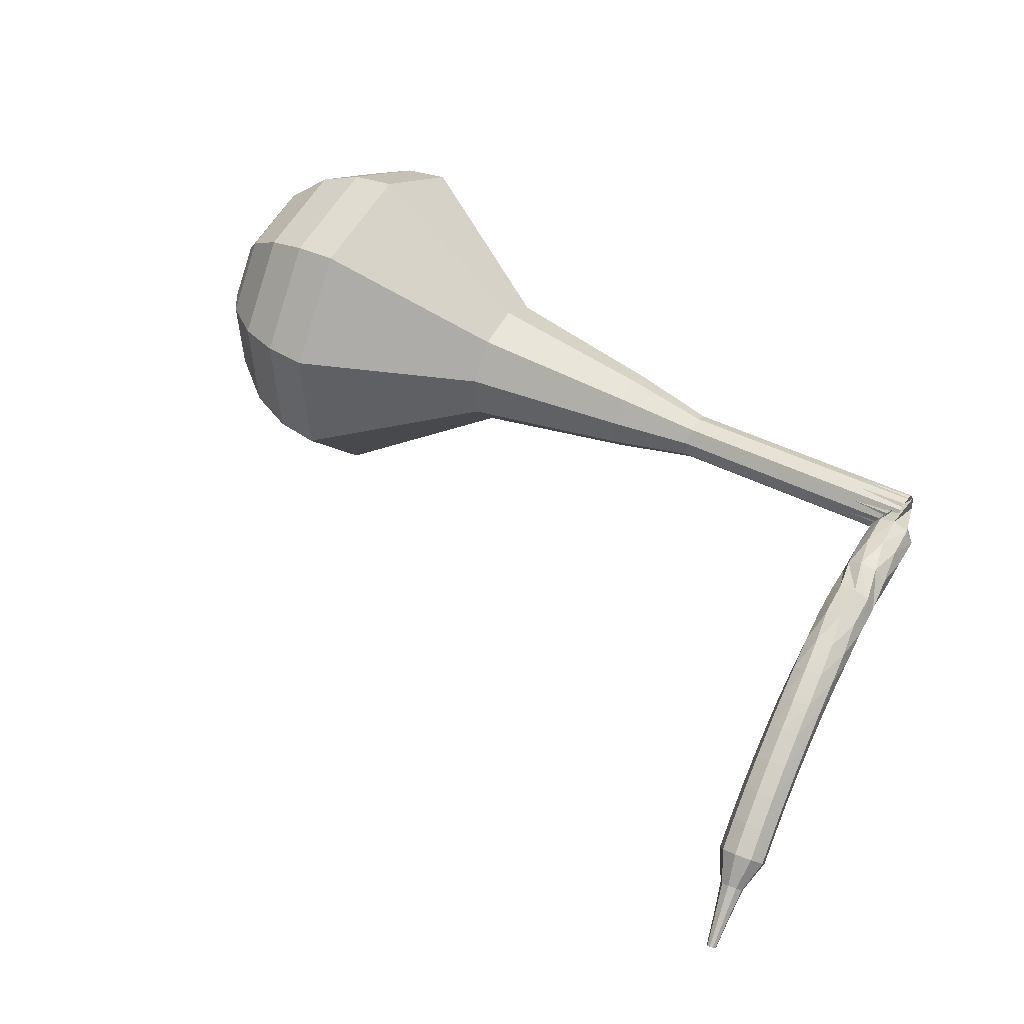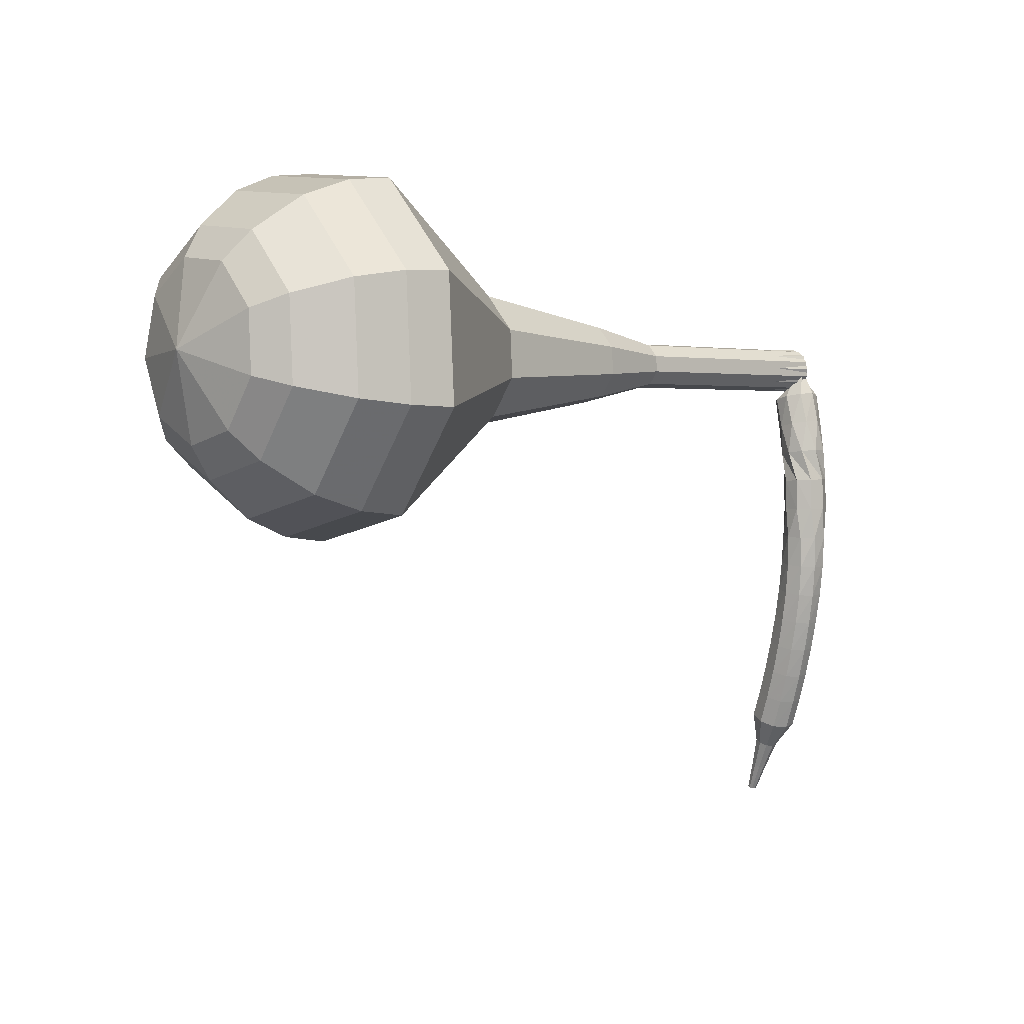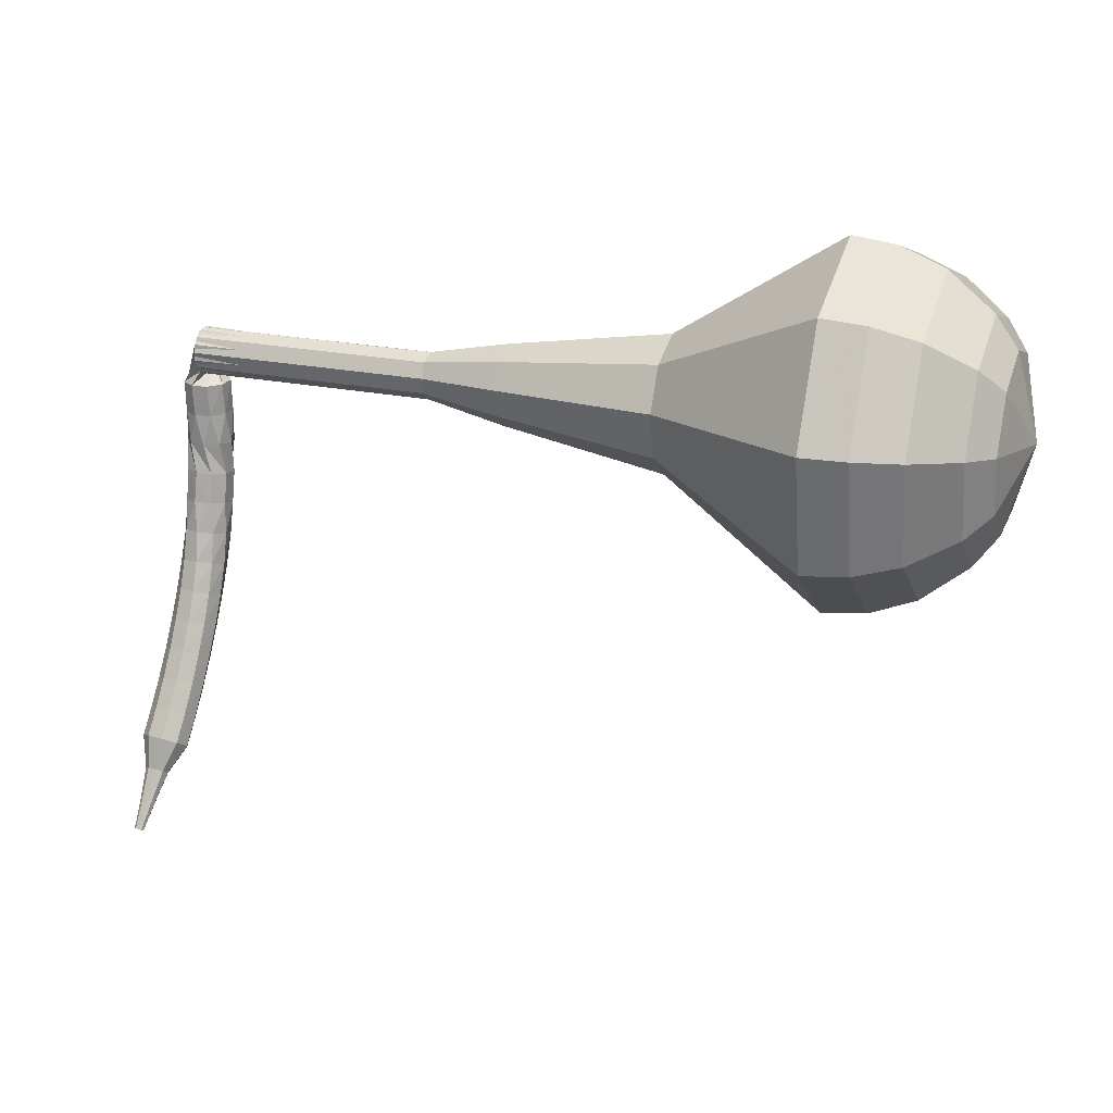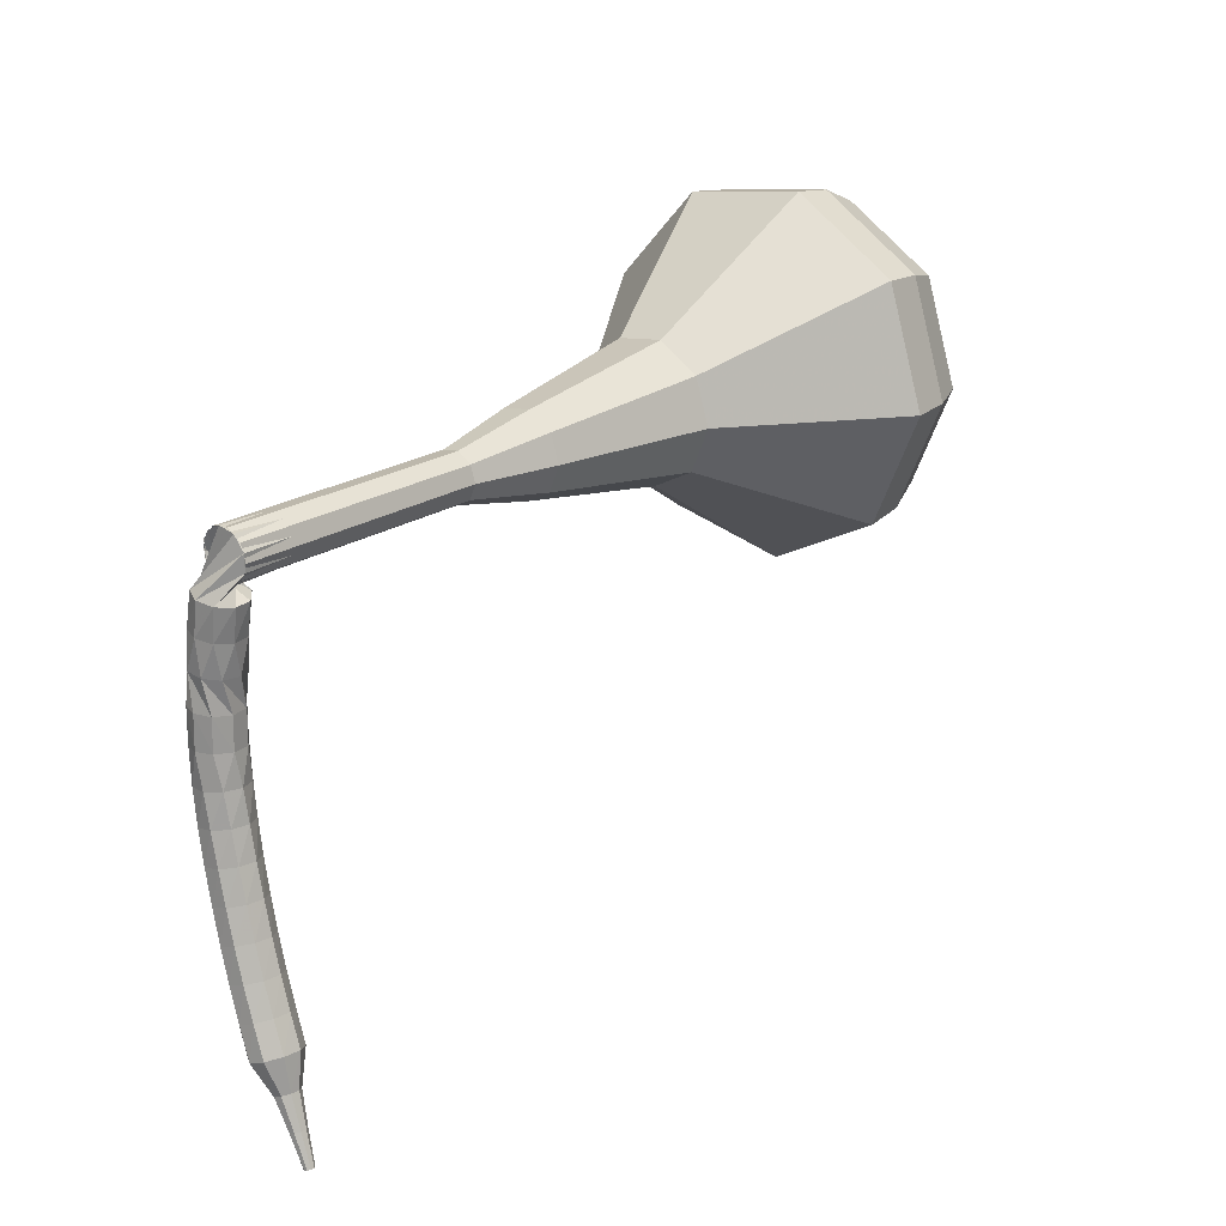
<metadata>
{"format":"obj","ext":"obj","renderer":"f3d","projection":"perspective","resolution":1024,"background":"white","views":[{"elev":60.2,"azim":-146.9,"up":"+Y"},{"elev":-2.5,"azim":129.4,"up":"+Z"},{"elev":13.8,"azim":11.2,"up":"+Z"},{"elev":24.9,"azim":-58.2,"up":"+Z"}]}
</metadata>
<code>
g tube1
v 162.8 148.3 152.7
v 162.8 149.4 149.5
v 163.2 152.4 147.8
v 163.7 155.7 148.4
v 164.2 157.8 151
v 164.3 157.8 154.4
v 164.1 155.6 157
v 163.7 152.3 157.6
v 163.2 149.4 155.9
v 162.8 148.3 152.7
v 163.9 149.4 152.7
v 164 150.3 150.3
v 164.2 152.4 149.1
v 164.6 154.9 149.5
v 164.9 156.4 151.4
v 165 156.4 153.9
v 164.9 154.8 155.8
v 164.6 152.4 156.2
v 164.2 150.3 155
v 163.9 149.4 152.7
v 165.4 152.9 152.6
v 165.4 152.9 152.6
v 165.4 152.9 152.6
v 165.4 152.9 152.6
v 165.4 152.9 152.6
v 165.4 152.9 152.6
v 165.4 152.9 152.6
v 165.4 152.9 152.6
v 165.4 152.9 152.6
v 165.4 152.9 152.6
v 130.8 159.1 154.4
v 130.7 158.8 153.8
v 130.6 158.3 153.4
v 130.5 157.6 153.5
v 130.5 157.2 154.1
v 130.5 157.1 154.8
v 130.6 157.6 155.3
v 130.7 158.2 155.4
v 130.8 158.8 155.1
v 130.8 159.1 154.4
v 131.6 158.4 153.1
v 131.4 157.7 153
v 130.9 157.3 152.9
v 130.2 157.4 153
v 129.7 157.9 153
v 129.6 158.5 153.1
v 130 159.1 153.2
v 130.7 159.3 153.2
v 131.3 159 153.2
v 131.6 158.4 153.1
v 131.6 158.7 151.8
v 131.5 158 151.7
v 130.9 157.6 151.6
v 130.2 157.6 151.7
v 129.7 158 151.7
v 129.6 158.7 151.8
v 129.9 159.3 151.9
v 130.6 159.5 151.9
v 131.2 159.3 151.8
v 131.6 158.7 151.8
v 131.4 159.1 150.4
v 131.5 158.5 150.4
v 131.2 157.9 150.4
v 130.5 157.6 150.4
v 129.9 157.9 150.4
v 129.6 158.5 150.5
v 129.7 159.1 150.5
v 130.2 159.6 150.5
v 130.9 159.6 150.5
v 131.4 159.1 150.4
v 130.5 159.7 149.1
v 131.1 159.4 149.1
v 131.5 158.9 149
v 131.3 158.2 149
v 130.8 157.7 149.1
v 130.1 157.7 149.1
v 129.6 158.2 149.1
v 129.5 158.9 149.2
v 129.8 159.5 149.1
v 130.5 159.7 149.1
v 129.8 159.4 147.8
v 130.4 159.6 147.7
v 131 159.4 147.7
v 131.4 158.8 147.7
v 131.2 158.1 147.7
v 130.7 157.7 147.8
v 130 157.7 147.8
v 129.5 158.2 147.8
v 129.4 158.8 147.8
v 129.8 159.4 147.8
v 129.5 159.1 146.4
v 130.1 159.5 146.3
v 130.7 159.4 146.3
v 131.2 158.9 146.3
v 131.2 158.2 146.4
v 130.8 157.7 146.5
v 130.1 157.5 146.5
v 129.5 157.9 146.6
v 129.3 158.5 146.5
v 129.5 159.1 146.4
v 129.3 158.9 145.1
v 129.8 159.3 144.9
v 130.5 159.2 144.9
v 131 158.8 144.9
v 131.1 158.1 145
v 130.8 157.5 145.1
v 130.1 157.3 145.3
v 129.5 157.6 145.3
v 129.2 158.2 145.2
v 129.3 158.9 145.1
v 129.1 158.5 143.8
v 129.6 159 143.6
v 130.3 159 143.5
v 130.8 158.6 143.5
v 131 157.9 143.7
v 130.7 157.3 143.9
v 130 157.1 144
v 129.4 157.3 144
v 129 157.9 143.9
v 129.1 158.5 143.8
v 128.9 158.2 142.5
v 129.4 158.6 142.3
v 130.1 158.6 142.2
v 130.6 158.2 142.2
v 130.8 157.6 142.4
v 130.5 157 142.6
v 129.9 156.8 142.7
v 129.2 157 142.8
v 128.9 157.5 142.7
v 128.9 158.2 142.5
v 128.7 157.8 141.2
v 129.2 158.2 141
v 129.9 158.2 140.9
v 130.4 157.9 140.9
v 130.6 157.2 141.1
v 130.3 156.6 141.3
v 129.7 156.4 141.5
v 129.1 156.6 141.5
v 128.7 157.1 141.4
v 128.7 157.8 141.2
v 128.5 157.3 140
v 129 157.8 139.7
v 129.6 157.8 139.6
v 130.2 157.4 139.6
v 130.4 156.8 139.8
v 130.1 156.2 140.1
v 129.5 156 140.3
v 128.9 156.1 140.3
v 128.5 156.7 140.2
v 128.5 157.3 140
v 128.3 156.8 138.7
v 128.7 157.2 138.5
v 129.4 157.3 138.3
v 130 156.9 138.4
v 130.2 156.3 138.6
v 129.9 155.7 138.9
v 129.3 155.5 139.1
v 128.7 155.7 139.1
v 128.3 156.2 139
v 128.3 156.8 138.7
v 128.1 156.3 137.5
v 128.5 156.7 137.2
v 129.2 156.7 137.1
v 129.7 156.4 137.1
v 130 155.8 137.4
v 129.7 155.2 137.7
v 129.1 155 137.9
v 128.5 155.1 138
v 128 155.6 137.8
v 128.1 156.3 137.5
v 128.3 155.5 136.3
v 128.5 155.7 136.2
v 128.8 155.7 136.1
v 129.1 155.6 136.1
v 129.2 155.3 136.3
v 129.1 155 136.4
v 128.8 154.9 136.5
v 128.5 154.9 136.6
v 128.3 155.2 136.5
v 128.3 155.5 136.3
v 128.2 154.9 135.2
v 128.3 155 135.1
v 128.5 155 135
v 128.7 154.9 135
v 128.8 154.7 135.1
v 128.7 154.5 135.2
v 128.5 154.4 135.3
v 128.3 154.5 135.3
v 128.2 154.7 135.3
v 128.2 154.9 135.2
v 128.1 154.2 134
v 128.1 154.3 133.9
v 128.3 154.3 133.9
v 128.4 154.2 133.9
v 128.4 154.1 134
v 128.4 154 134
v 128.3 154 134.1
v 128.1 154 134.1
v 128.1 154.1 134.1
v 128.1 154.2 134
f 1 2 12
f 12 11 1
f 2 3 13
f 13 12 2
f 3 4 14
f 14 13 3
f 4 5 15
f 15 14 4
f 5 6 16
f 16 15 5
f 6 7 17
f 17 16 6
f 7 8 18
f 18 17 7
f 8 9 19
f 19 18 8
f 9 10 20
f 20 19 9
f 11 12 22
f 22 21 11
f 12 13 23
f 23 22 12
f 13 14 24
f 24 23 13
f 14 15 25
f 25 24 14
f 15 16 26
f 26 25 15
f 16 17 27
f 27 26 16
f 17 18 28
f 28 27 17
f 18 19 29
f 29 28 18
f 19 20 30
f 30 29 19
f 21 22 32
f 32 31 21
f 22 23 33
f 33 32 22
f 23 24 34
f 34 33 23
f 24 25 35
f 35 34 24
f 25 26 36
f 36 35 25
f 26 27 37
f 37 36 26
f 27 28 38
f 38 37 27
f 28 29 39
f 39 38 28
f 29 30 40
f 40 39 29
f 31 32 42
f 42 41 31
f 32 33 43
f 43 42 32
f 33 34 44
f 44 43 33
f 34 35 45
f 45 44 34
f 35 36 46
f 46 45 35
f 36 37 47
f 47 46 36
f 37 38 48
f 48 47 37
f 38 39 49
f 49 48 38
f 39 40 50
f 50 49 39
f 41 42 52
f 52 51 41
f 42 43 53
f 53 52 42
f 43 44 54
f 54 53 43
f 44 45 55
f 55 54 44
f 45 46 56
f 56 55 45
f 46 47 57
f 57 56 46
f 47 48 58
f 58 57 47
f 48 49 59
f 59 58 48
f 49 50 60
f 60 59 49
f 51 52 62
f 62 61 51
f 52 53 63
f 63 62 52
f 53 54 64
f 64 63 53
f 54 55 65
f 65 64 54
f 55 56 66
f 66 65 55
f 56 57 67
f 67 66 56
f 57 58 68
f 68 67 57
f 58 59 69
f 69 68 58
f 59 60 70
f 70 69 59
f 61 62 72
f 72 71 61
f 62 63 73
f 73 72 62
f 63 64 74
f 74 73 63
f 64 65 75
f 75 74 64
f 65 66 76
f 76 75 65
f 66 67 77
f 77 76 66
f 67 68 78
f 78 77 67
f 68 69 79
f 79 78 68
f 69 70 80
f 80 79 69
f 71 72 82
f 82 81 71
f 72 73 83
f 83 82 72
f 73 74 84
f 84 83 73
f 74 75 85
f 85 84 74
f 75 76 86
f 86 85 75
f 76 77 87
f 87 86 76
f 77 78 88
f 88 87 77
f 78 79 89
f 89 88 78
f 79 80 90
f 90 89 79
f 81 82 92
f 92 91 81
f 82 83 93
f 93 92 82
f 83 84 94
f 94 93 83
f 84 85 95
f 95 94 84
f 85 86 96
f 96 95 85
f 86 87 97
f 97 96 86
f 87 88 98
f 98 97 87
f 88 89 99
f 99 98 88
f 89 90 100
f 100 99 89
f 91 92 102
f 102 101 91
f 92 93 103
f 103 102 92
f 93 94 104
f 104 103 93
f 94 95 105
f 105 104 94
f 95 96 106
f 106 105 95
f 96 97 107
f 107 106 96
f 97 98 108
f 108 107 97
f 98 99 109
f 109 108 98
f 99 100 110
f 110 109 99
f 101 102 112
f 112 111 101
f 102 103 113
f 113 112 102
f 103 104 114
f 114 113 103
f 104 105 115
f 115 114 104
f 105 106 116
f 116 115 105
f 106 107 117
f 117 116 106
f 107 108 118
f 118 117 107
f 108 109 119
f 119 118 108
f 109 110 120
f 120 119 109
f 111 112 122
f 122 121 111
f 112 113 123
f 123 122 112
f 113 114 124
f 124 123 113
f 114 115 125
f 125 124 114
f 115 116 126
f 126 125 115
f 116 117 127
f 127 126 116
f 117 118 128
f 128 127 117
f 118 119 129
f 129 128 118
f 119 120 130
f 130 129 119
f 121 122 132
f 132 131 121
f 122 123 133
f 133 132 122
f 123 124 134
f 134 133 123
f 124 125 135
f 135 134 124
f 125 126 136
f 136 135 125
f 126 127 137
f 137 136 126
f 127 128 138
f 138 137 127
f 128 129 139
f 139 138 128
f 129 130 140
f 140 139 129
f 131 132 142
f 142 141 131
f 132 133 143
f 143 142 132
f 133 134 144
f 144 143 133
f 134 135 145
f 145 144 134
f 135 136 146
f 146 145 135
f 136 137 147
f 147 146 136
f 137 138 148
f 148 147 137
f 138 139 149
f 149 148 138
f 139 140 150
f 150 149 139
f 141 142 152
f 152 151 141
f 142 143 153
f 153 152 142
f 143 144 154
f 154 153 143
f 144 145 155
f 155 154 144
f 145 146 156
f 156 155 145
f 146 147 157
f 157 156 146
f 147 148 158
f 158 157 147
f 148 149 159
f 159 158 148
f 149 150 160
f 160 159 149
f 151 152 162
f 162 161 151
f 152 153 163
f 163 162 152
f 153 154 164
f 164 163 153
f 154 155 165
f 165 164 154
f 155 156 166
f 166 165 155
f 156 157 167
f 167 166 156
f 157 158 168
f 168 167 157
f 158 159 169
f 169 168 158
f 159 160 170
f 170 169 159
f 161 162 172
f 172 171 161
f 162 163 173
f 173 172 162
f 163 164 174
f 174 173 163
f 164 165 175
f 175 174 164
f 165 166 176
f 176 175 165
f 166 167 177
f 177 176 166
f 167 168 178
f 178 177 167
f 168 169 179
f 179 178 168
f 169 170 180
f 180 179 169
f 171 172 182
f 182 181 171
f 172 173 183
f 183 182 172
f 173 174 184
f 184 183 173
f 174 175 185
f 185 184 174
f 175 176 186
f 186 185 175
f 176 177 187
f 187 186 176
f 177 178 188
f 188 187 177
f 178 179 189
f 189 188 178
f 179 180 190
f 190 189 179
f 181 182 192
f 192 191 181
f 182 183 193
f 193 192 182
f 183 184 194
f 194 193 183
f 184 185 195
f 195 194 184
f 185 186 196
f 196 195 185
f 186 187 197
f 197 196 186
f 187 188 198
f 198 197 187
f 188 189 199
f 199 198 188
f 189 190 200
f 200 199 189
v 130.5 157.1 154.4
v 130.5 157.3 153.8
v 130.6 157.9 153.4
v 130.7 158.6 153.6
v 130.8 159 154.1
v 130.8 159 154.8
v 130.7 158.6 155.3
v 130.7 157.9 155.4
v 130.5 157.3 155.1
v 130.5 157.1 154.4
v 133.9 156.6 154.2
v 133.9 156.8 153.6
v 134 157.4 153.3
v 134.1 158.1 153.4
v 134.2 158.5 153.9
v 134.2 158.5 154.6
v 134.2 158.1 155.1
v 134.1 157.4 155.2
v 134 156.8 154.9
v 133.9 156.6 154.2
v 137.3 156.1 154.1
v 137.3 156.3 153.4
v 137.4 156.9 153.1
v 137.5 157.6 153.2
v 137.6 158 153.7
v 137.6 158 154.4
v 137.6 157.5 154.9
v 137.5 156.9 155
v 137.4 156.3 154.7
v 137.3 156.1 154.1
v 140.7 155.6 153.9
v 140.7 155.8 153.2
v 140.8 156.4 152.9
v 140.9 157 153
v 141 157.5 153.5
v 141 157.5 154.2
v 141 157 154.7
v 140.9 156.4 154.9
v 140.8 155.8 154.5
v 140.7 155.6 153.9
v 144.1 154.3 153.7
v 144.1 154.7 152.6
v 144.2 155.8 152
v 144.4 156.9 152.2
v 144.5 157.6 153.1
v 144.6 157.6 154.3
v 144.5 156.9 155.2
v 144.4 155.7 155.4
v 144.2 154.7 154.8
v 144.1 154.3 153.7
v 150.7 152.2 153.4
v 150.7 152.9 151.5
v 150.9 154.5 150.5
v 151.2 156.5 150.9
v 151.5 157.7 152.4
v 151.6 157.7 154.3
v 151.5 156.4 155.8
v 151.2 154.5 156.2
v 150.9 152.8 155.2
v 150.7 152.2 153.4
v 156.9 146.6 153
v 156.9 148.4 148.2
v 157.4 152.8 145.6
v 158.2 157.8 146.5
v 158.9 161 150.4
v 159.2 161 155.6
v 158.9 157.7 159.5
v 158.2 152.7 160.4
v 157.4 148.3 157.8
v 156.9 146.6 153
v 158.8 146.5 152.9
v 158.8 148.3 148.2
v 159.3 152.5 145.8
v 160.1 157.4 146.6
v 160.7 160.5 150.4
v 161 160.5 155.4
v 160.7 157.3 159.2
v 160 152.4 160
v 159.3 148.2 157.6
v 158.8 146.5 152.9
v 160.7 147 152.8
v 160.8 148.6 148.6
v 161.2 152.4 146.4
v 161.9 156.7 147.2
v 162.5 159.5 150.6
v 162.7 159.5 155
v 162.5 156.6 158.4
v 161.9 152.3 159.2
v 161.2 148.5 157
v 160.7 147 152.8
v 162.8 148.3 152.7
v 162.8 149.4 149.5
v 163.2 152.4 147.8
v 163.7 155.7 148.4
v 164.2 157.8 151
v 164.3 157.8 154.4
v 164.1 155.6 157
v 163.7 152.3 157.6
v 163.2 149.4 155.9
v 162.8 148.3 152.7
v 163.9 149.4 152.7
v 164 150.3 150.3
v 164.2 152.4 149.1
v 164.6 154.9 149.5
v 164.9 156.4 151.4
v 165 156.4 153.9
v 164.9 154.8 155.8
v 164.6 152.4 156.2
v 164.2 150.3 155
v 163.9 149.4 152.7
v 165.4 152.9 152.6
v 165.4 152.9 152.6
v 165.4 152.9 152.6
v 165.4 152.9 152.6
v 165.4 152.9 152.6
v 165.4 152.9 152.6
v 165.4 152.9 152.6
v 165.4 152.9 152.6
v 165.4 152.9 152.6
v 165.4 152.9 152.6
f 201 202 212
f 212 211 201
f 202 203 213
f 213 212 202
f 203 204 214
f 214 213 203
f 204 205 215
f 215 214 204
f 205 206 216
f 216 215 205
f 206 207 217
f 217 216 206
f 207 208 218
f 218 217 207
f 208 209 219
f 219 218 208
f 209 210 220
f 220 219 209
f 211 212 222
f 222 221 211
f 212 213 223
f 223 222 212
f 213 214 224
f 224 223 213
f 214 215 225
f 225 224 214
f 215 216 226
f 226 225 215
f 216 217 227
f 227 226 216
f 217 218 228
f 228 227 217
f 218 219 229
f 229 228 218
f 219 220 230
f 230 229 219
f 221 222 232
f 232 231 221
f 222 223 233
f 233 232 222
f 223 224 234
f 234 233 223
f 224 225 235
f 235 234 224
f 225 226 236
f 236 235 225
f 226 227 237
f 237 236 226
f 227 228 238
f 238 237 227
f 228 229 239
f 239 238 228
f 229 230 240
f 240 239 229
f 231 232 242
f 242 241 231
f 232 233 243
f 243 242 232
f 233 234 244
f 244 243 233
f 234 235 245
f 245 244 234
f 235 236 246
f 246 245 235
f 236 237 247
f 247 246 236
f 237 238 248
f 248 247 237
f 238 239 249
f 249 248 238
f 239 240 250
f 250 249 239
f 241 242 252
f 252 251 241
f 242 243 253
f 253 252 242
f 243 244 254
f 254 253 243
f 244 245 255
f 255 254 244
f 245 246 256
f 256 255 245
f 246 247 257
f 257 256 246
f 247 248 258
f 258 257 247
f 248 249 259
f 259 258 248
f 249 250 260
f 260 259 249
f 251 252 262
f 262 261 251
f 252 253 263
f 263 262 252
f 253 254 264
f 264 263 253
f 254 255 265
f 265 264 254
f 255 256 266
f 266 265 255
f 256 257 267
f 267 266 256
f 257 258 268
f 268 267 257
f 258 259 269
f 269 268 258
f 259 260 270
f 270 269 259
f 261 262 272
f 272 271 261
f 262 263 273
f 273 272 262
f 263 264 274
f 274 273 263
f 264 265 275
f 275 274 264
f 265 266 276
f 276 275 265
f 266 267 277
f 277 276 266
f 267 268 278
f 278 277 267
f 268 269 279
f 279 278 268
f 269 270 280
f 280 279 269
f 271 272 282
f 282 281 271
f 272 273 283
f 283 282 272
f 273 274 284
f 284 283 273
f 274 275 285
f 285 284 274
f 275 276 286
f 286 285 275
f 276 277 287
f 287 286 276
f 277 278 288
f 288 287 277
f 278 279 289
f 289 288 278
f 279 280 290
f 290 289 279
f 281 282 292
f 292 291 281
f 282 283 293
f 293 292 282
f 283 284 294
f 294 293 283
f 284 285 295
f 295 294 284
f 285 286 296
f 296 295 285
f 286 287 297
f 297 296 286
f 287 288 298
f 298 297 287
f 288 289 299
f 299 298 288
f 289 290 300
f 300 299 289
f 291 292 302
f 302 301 291
f 292 293 303
f 303 302 292
f 293 294 304
f 304 303 293
f 294 295 305
f 305 304 294
f 295 296 306
f 306 305 295
f 296 297 307
f 307 306 296
f 297 298 308
f 308 307 297
f 298 299 309
f 309 308 298
f 299 300 310
f 310 309 299
f 301 302 312
f 312 311 301
f 302 303 313
f 313 312 302
f 303 304 314
f 314 313 303
f 304 305 315
f 315 314 304
f 305 306 316
f 316 315 305
f 306 307 317
f 317 316 306
f 307 308 318
f 318 317 307
f 308 309 319
f 319 318 308
f 309 310 320
f 320 319 309
g

</code>
